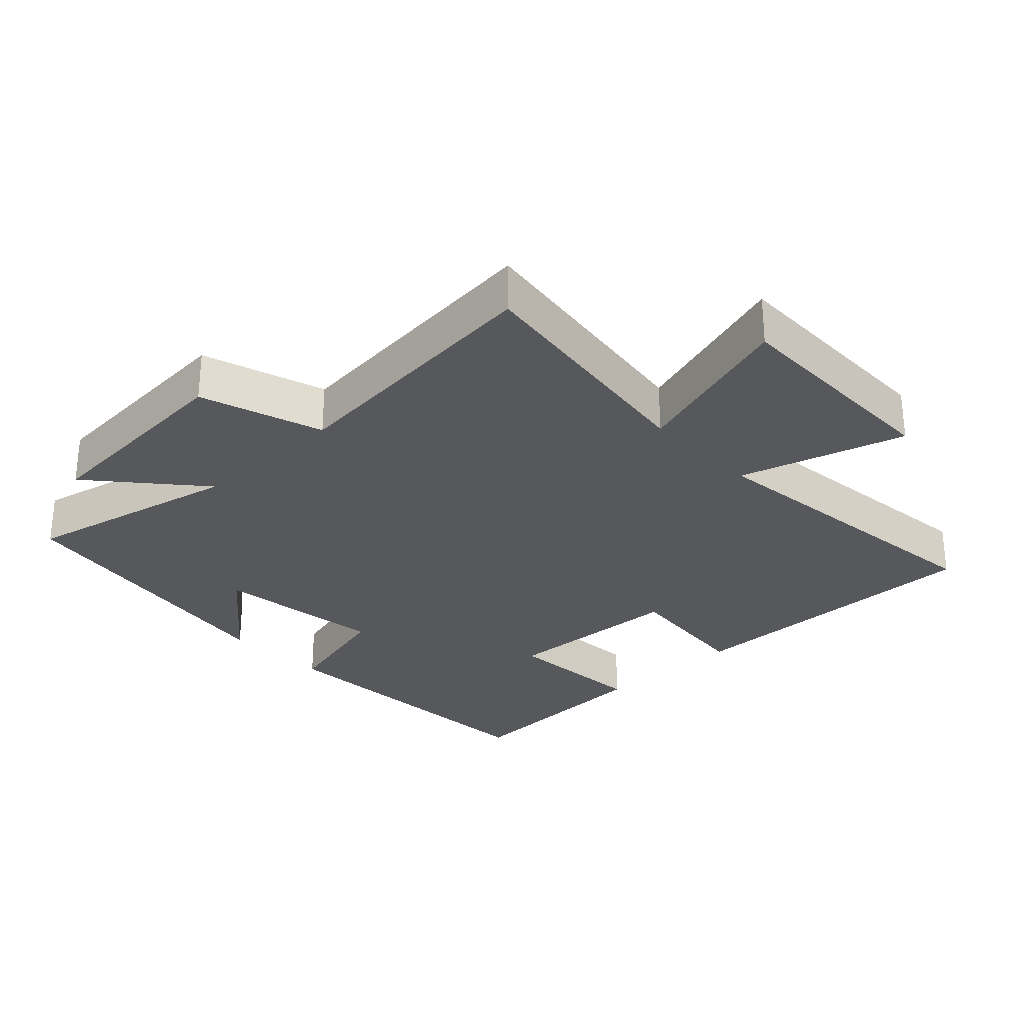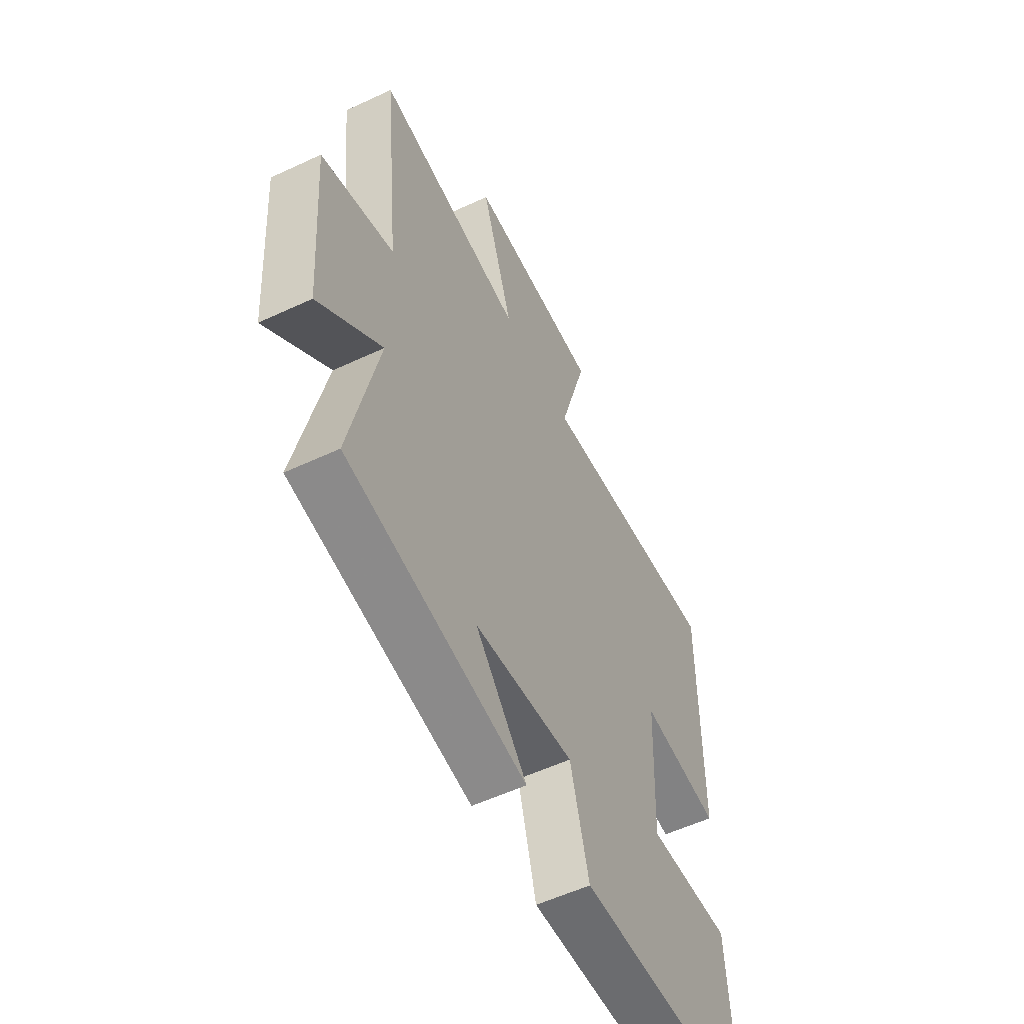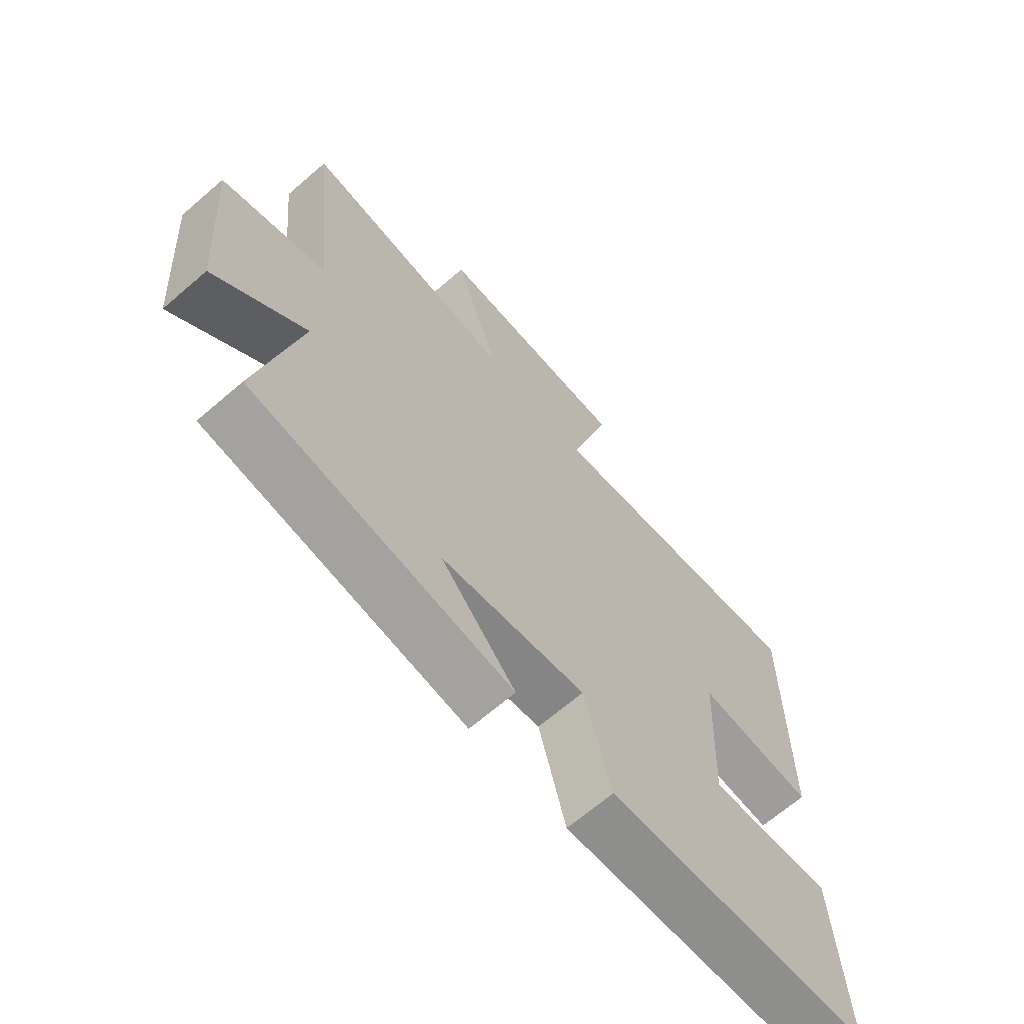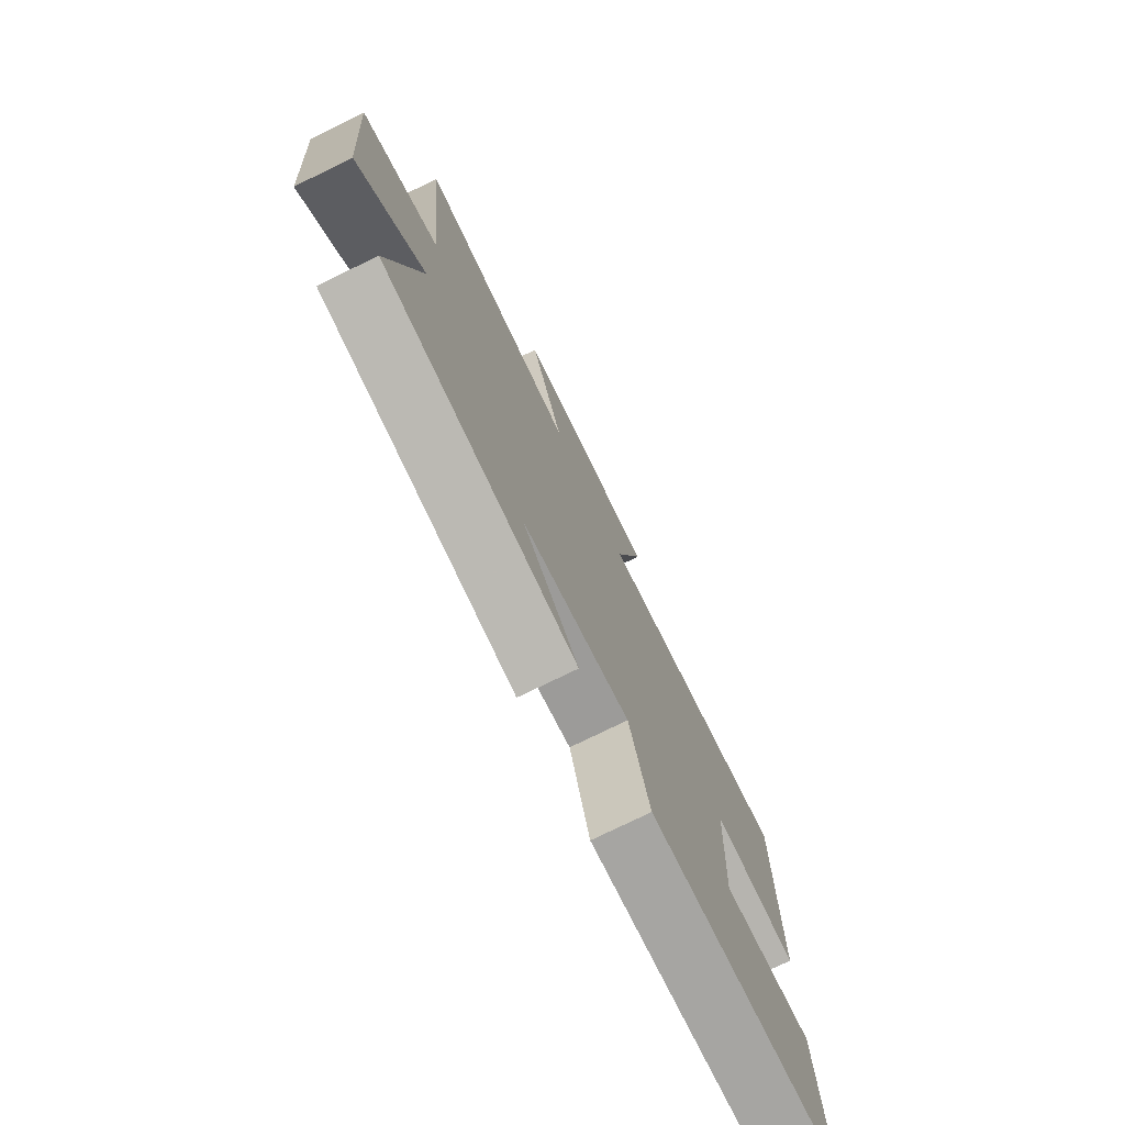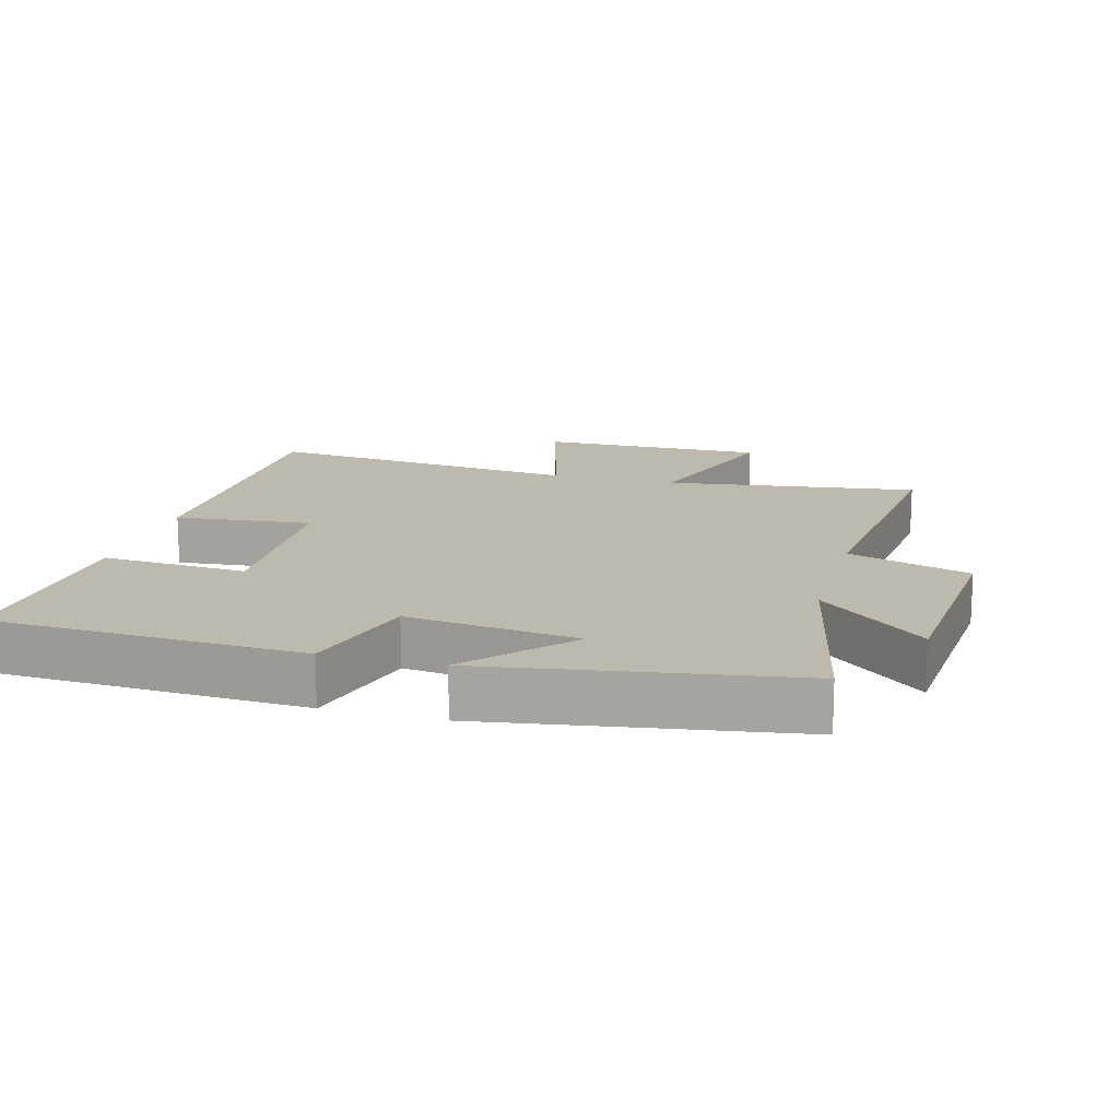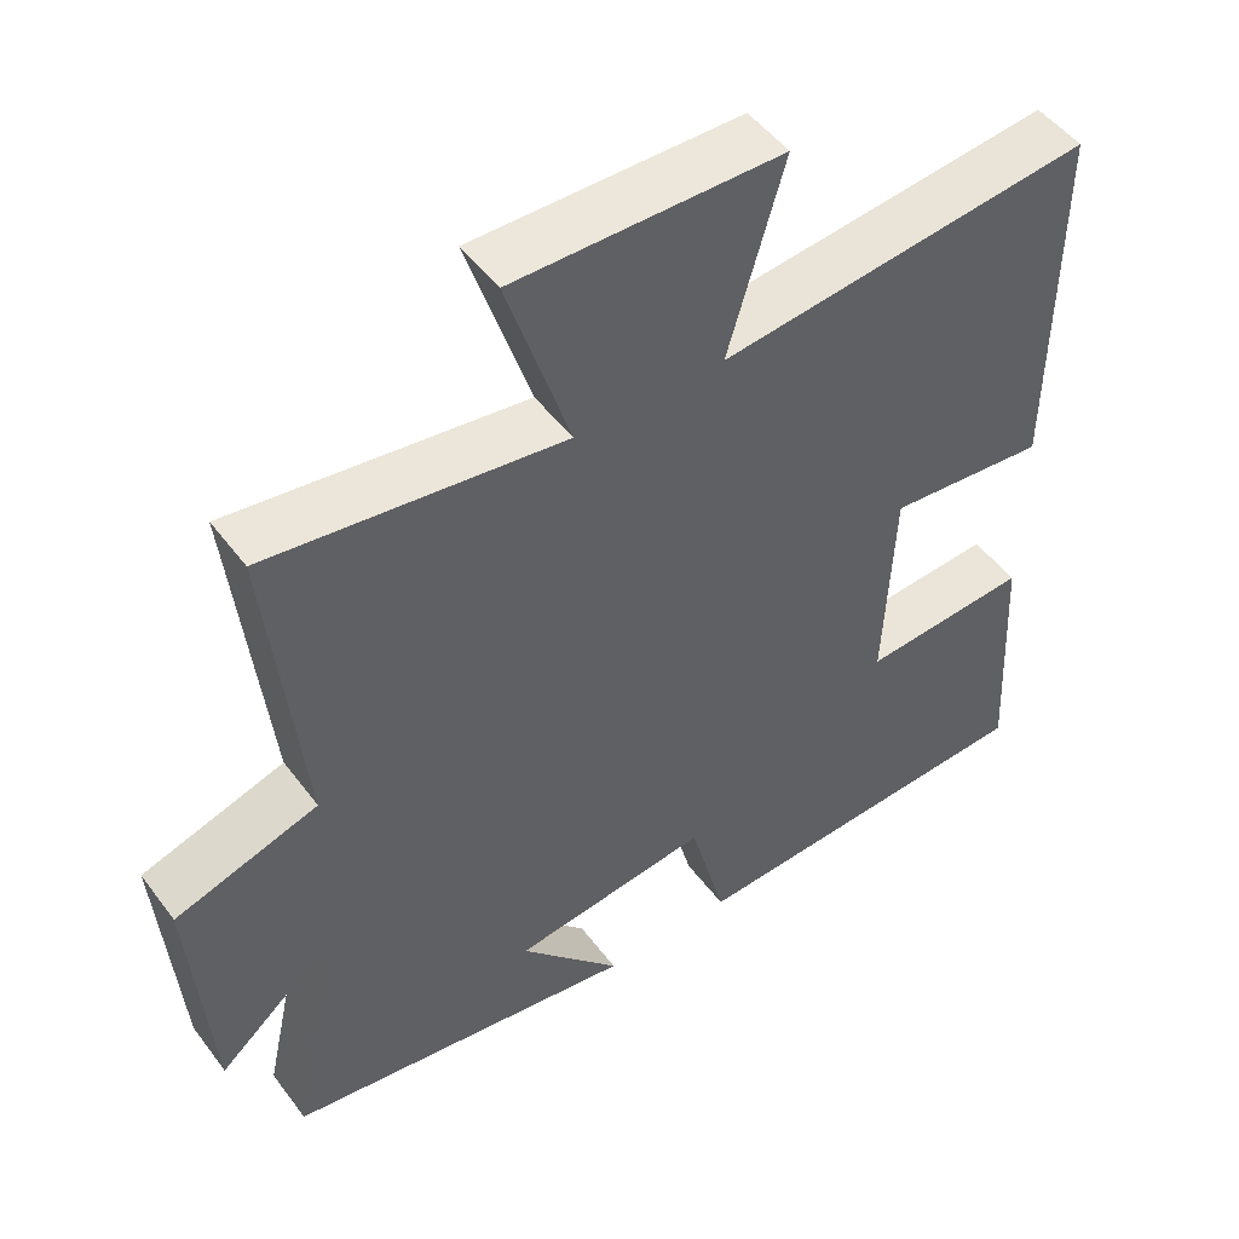
<metadata>
{"format":"obj","ext":"obj","renderer":"f3d","projection":"perspective","resolution":1024,"background":"white","views":[{"elev":-28.6,"azim":-46.6,"up":"+Y"},{"elev":-56.1,"azim":-63.9,"up":"+Z"},{"elev":-66.8,"azim":-49.1,"up":"+Z"},{"elev":-76.0,"azim":-63.9,"up":"+Z"},{"elev":15.2,"azim":-164.6,"up":"+Y"},{"elev":49.8,"azim":-35.4,"up":"+Z"}]}
</metadata>
<code>
v 0.503 0.07 0.553
v 0.5 0.07 0.081
v 0.296 0.07 0.101
v 0.284 0.07 -0.173
v 0.5 0.07 -0.159
v 0.517 0.07 -0.478
v 0.053 0.07 -0.5
v 0.006 0.07 -0.321
v -0.248 0.07 -0.353
v -0.117 0.07 -0.5
v -0.571 0.07 -0.428
v -0.5 0.07 -0.104
v -0.659 0.07 -0.241
v -0.683 0.07 0.081
v -0.5 0.07 0.14
v -0.542 0.07 0.552
v -0.165 0.07 0.5
v -0.245 0.07 0.751
v 0.097 0.07 0.747
v 0.025 0.07 0.5
v 0.503 0 0.553
v 0.5 0 0.081
v 0.296 0 0.101
v 0.284 0 -0.173
v 0.5 0 -0.159
v 0.517 0 -0.478
v 0.053 0 -0.5
v 0.006 0 -0.321
v -0.248 0 -0.353
v -0.117 0 -0.5
v -0.571 0 -0.428
v -0.5 0 -0.104
v -0.659 0 -0.241
v -0.683 0 0.081
v -0.5 0 0.14
v -0.542 0 0.552
v -0.165 0 0.5
v -0.245 0 0.751
v 0.097 0 0.747
v 0.025 0 0.5
f 17 18 19 20
f 15 16 17
f 15 17 20
f 12 13 14 15
f 12 15 20 1
f 9 10 11 12
f 8 9 12 1
f 4 5 6 7
f 3 4 7 8
f 1 2 3
f 1 3 8
f 40 39 38 37
f 37 36 35
f 40 37 35
f 35 34 33 32
f 21 40 35 32
f 32 31 30 29
f 21 32 29 28
f 27 26 25 24
f 28 27 24 23
f 23 22 21
f 28 23 21
f 1 21 22 2
f 2 22 23 3
f 3 23 24 4
f 4 24 25 5
f 5 25 26 6
f 6 26 27 7
f 7 27 28 8
f 8 28 29 9
f 9 29 30 10
f 10 30 31 11
f 11 31 32 12
f 12 32 33 13
f 13 33 34 14
f 14 34 35 15
f 15 35 36 16
f 16 36 37 17
f 17 37 38 18
f 18 38 39 19
f 19 39 40 20
f 20 40 21 1

</code>
